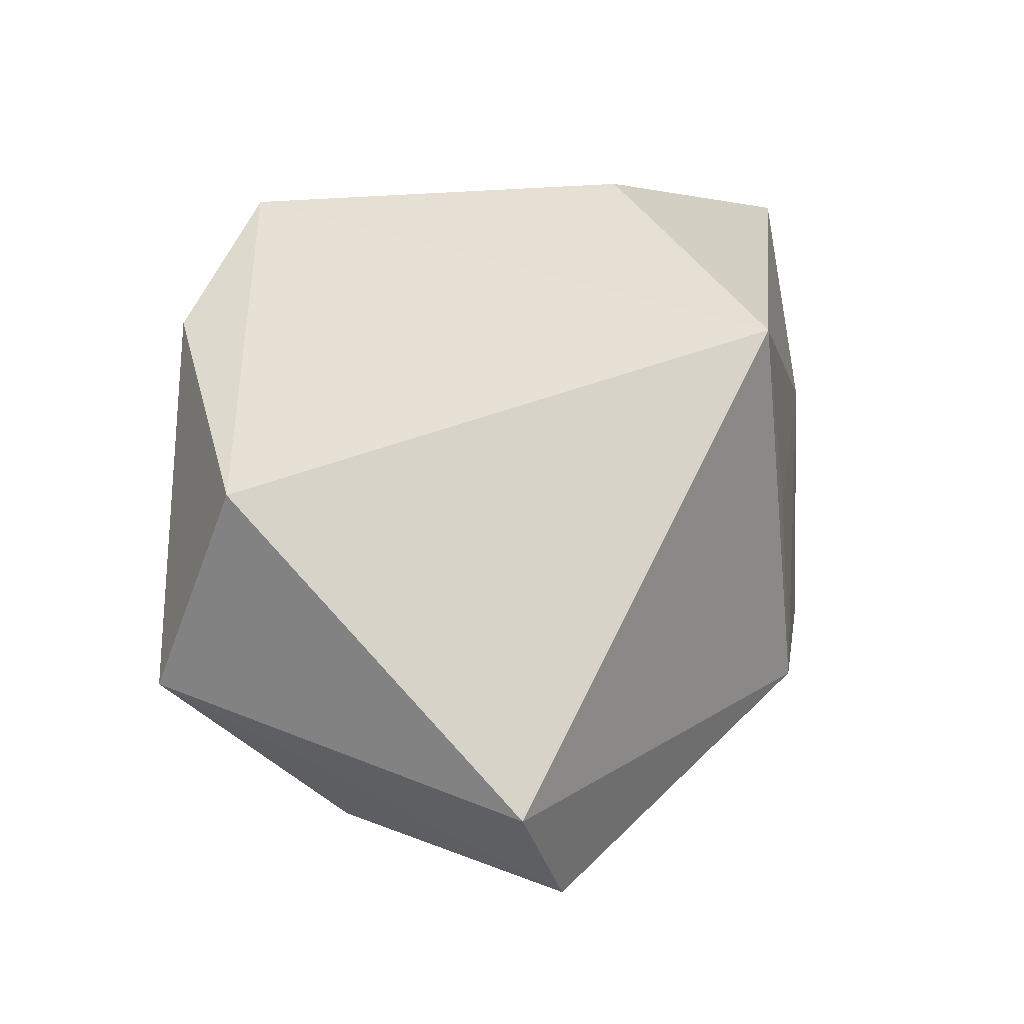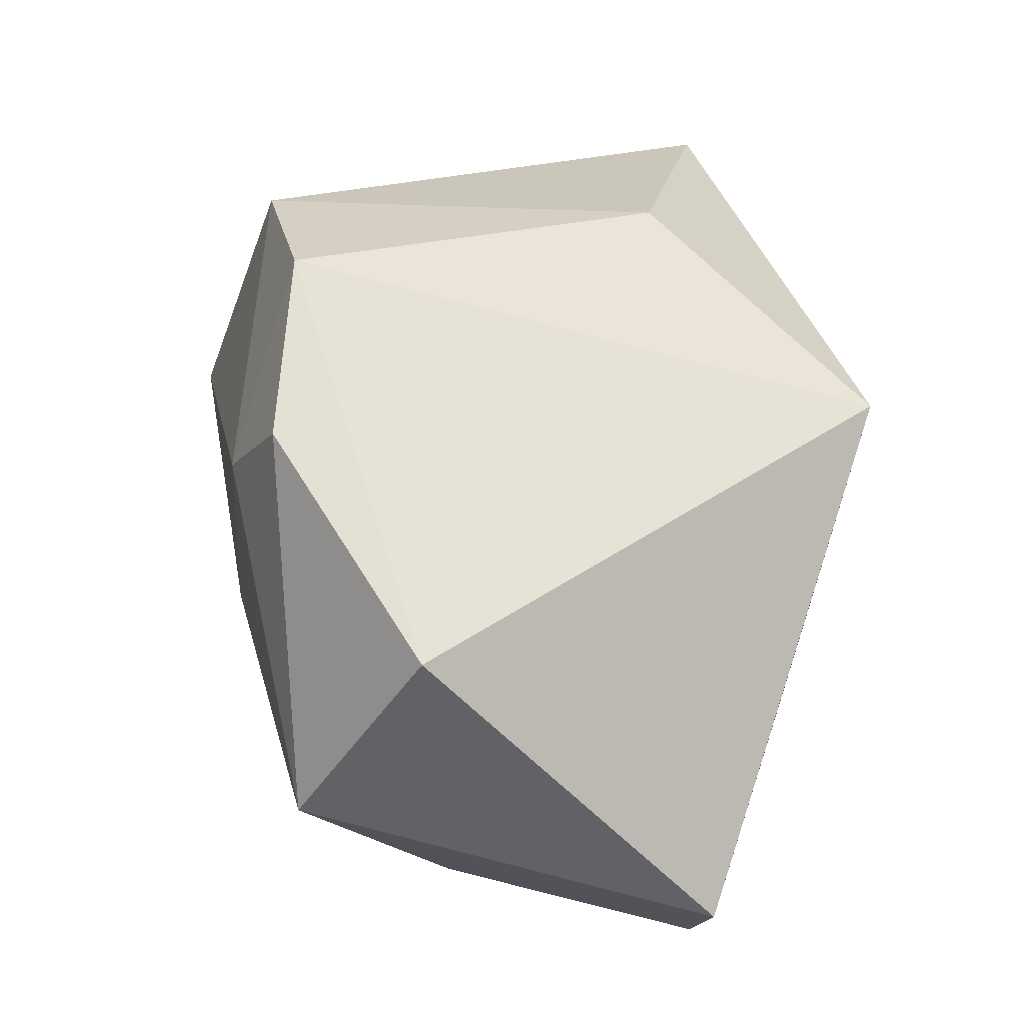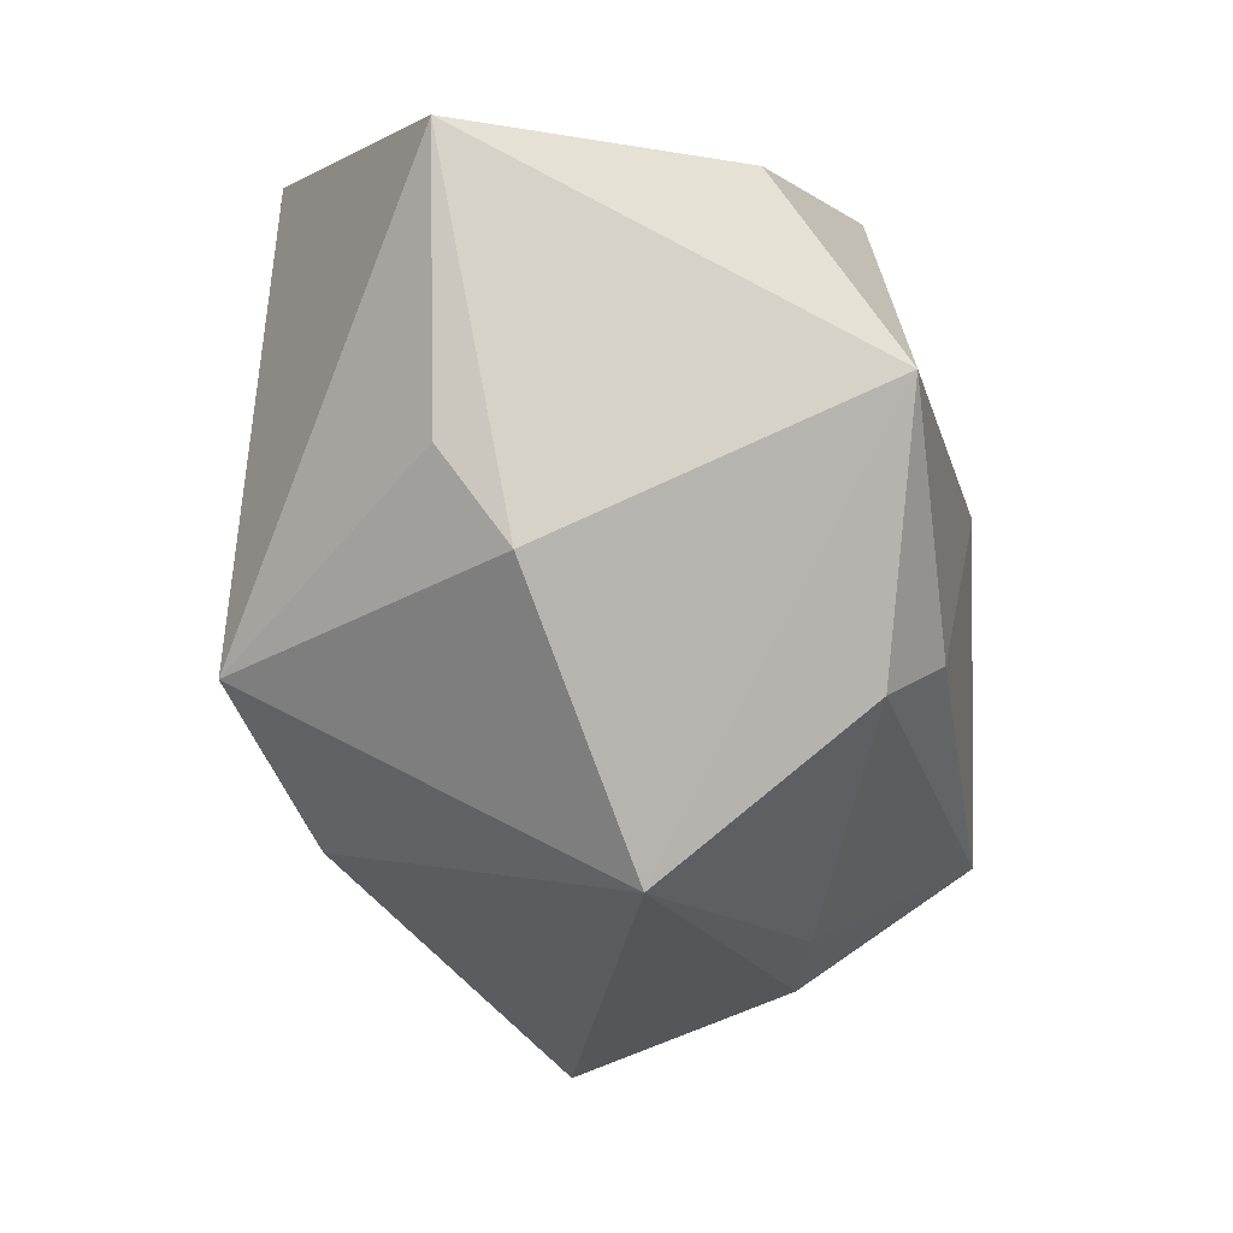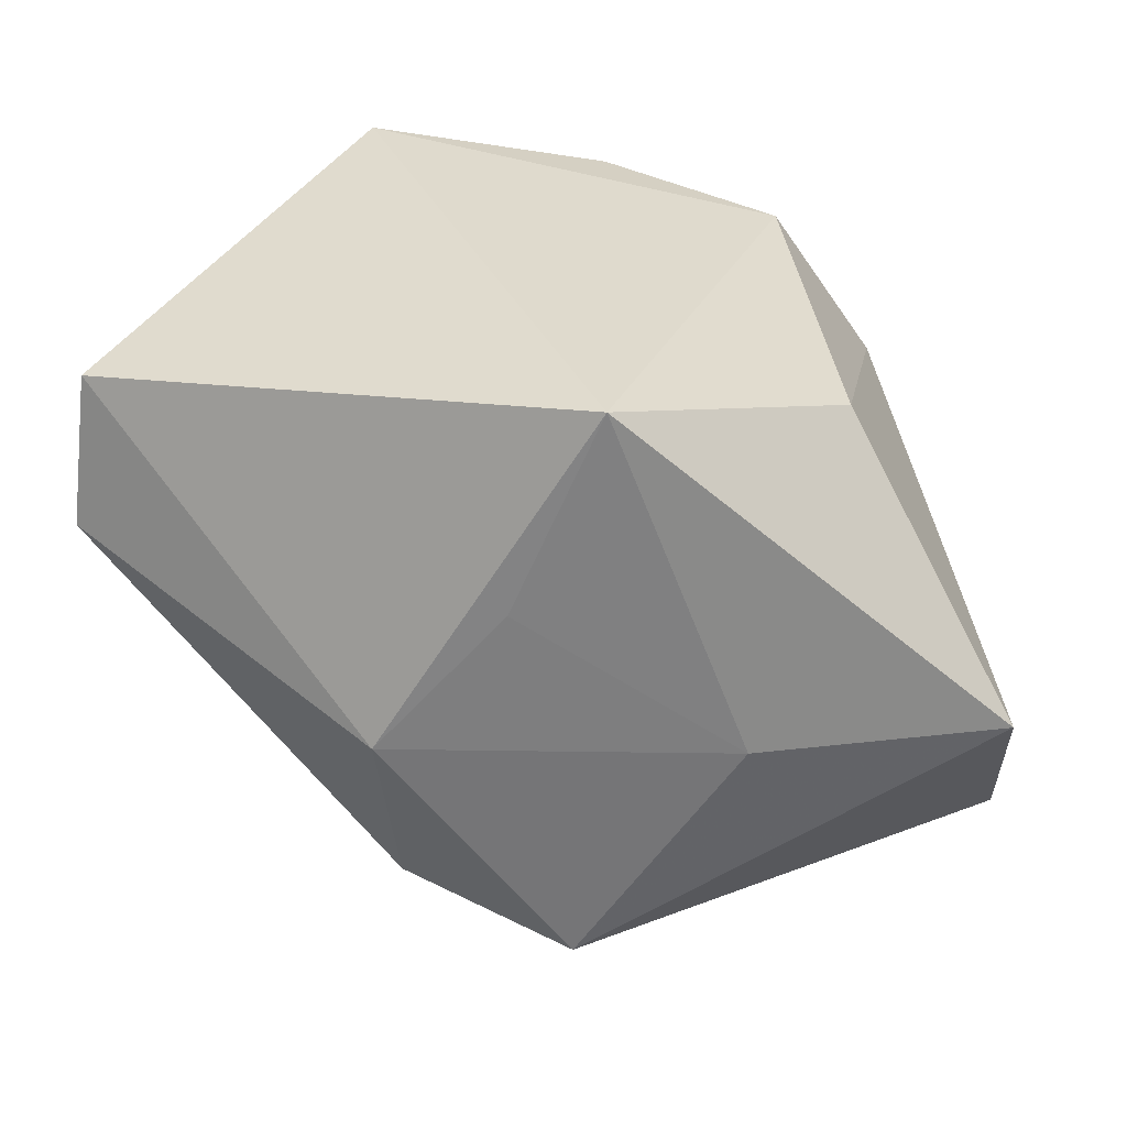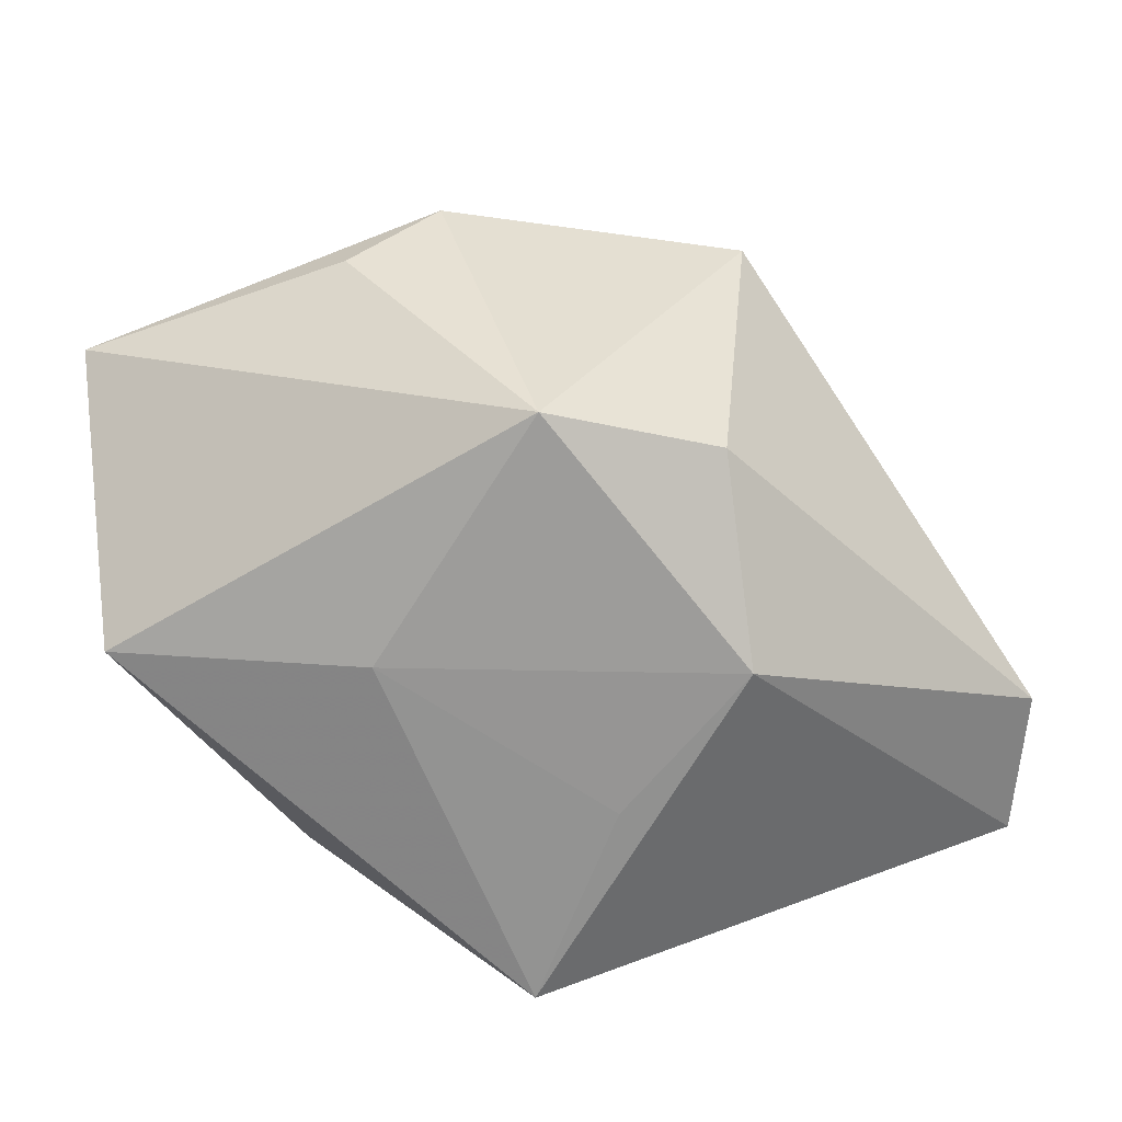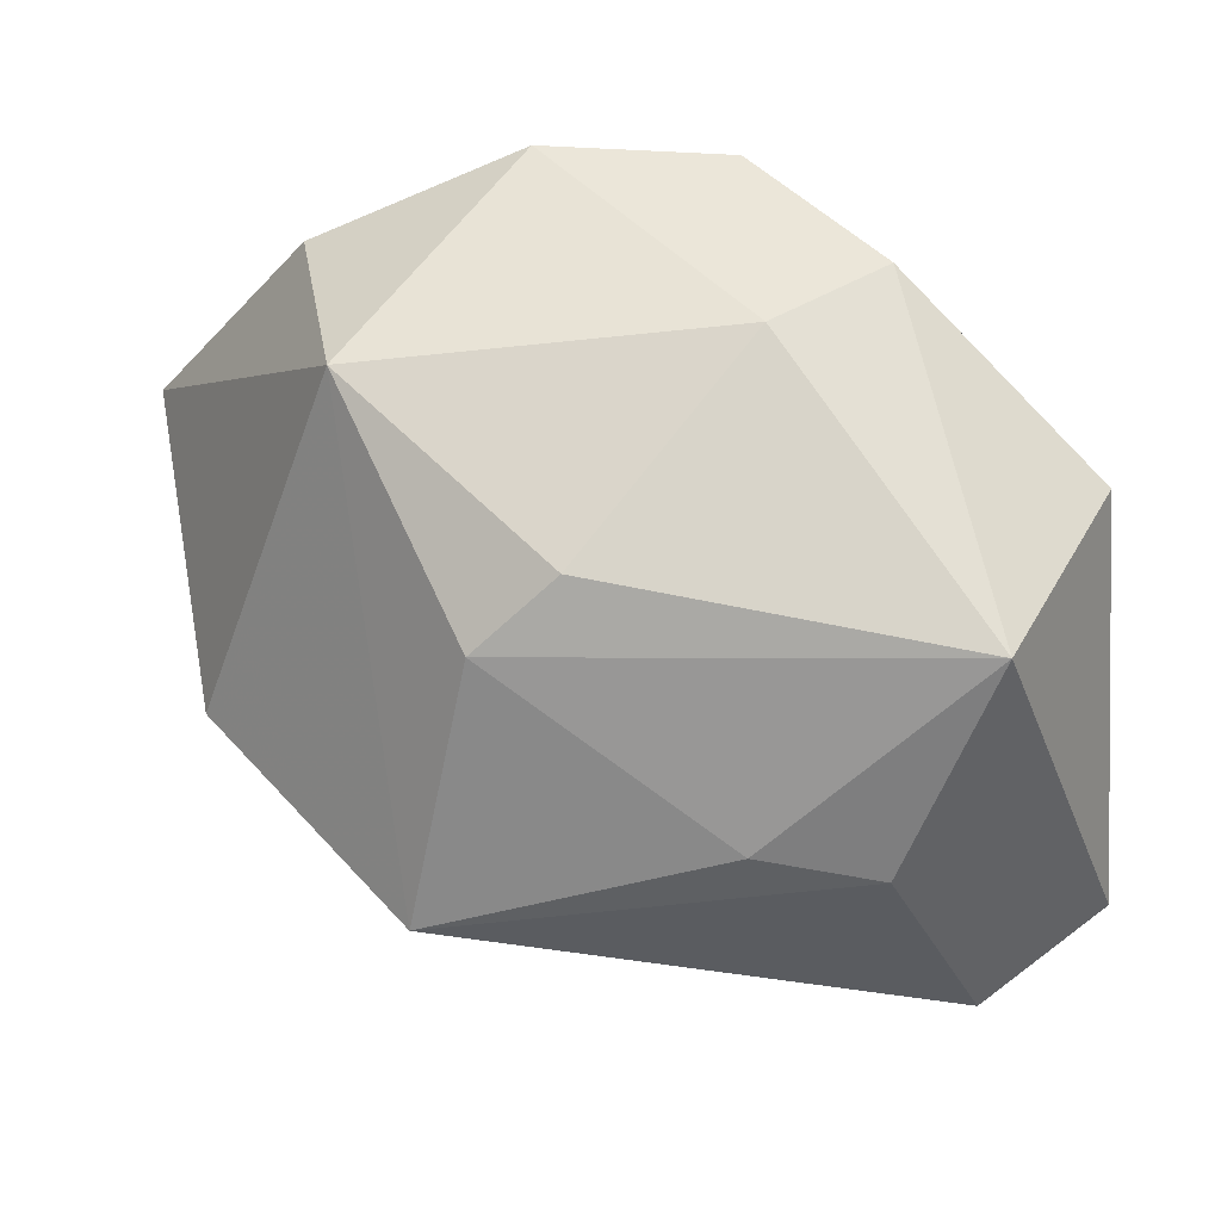
<metadata>
{"format":"obj","ext":"obj","renderer":"f3d","projection":"perspective","resolution":1024,"background":"white","views":[{"elev":2.5,"azim":103.2,"up":"+Y"},{"elev":21.1,"azim":79.3,"up":"+Y"},{"elev":-22.3,"azim":-76.1,"up":"+Y"},{"elev":-61.1,"azim":119.4,"up":"+Z"},{"elev":-66.0,"azim":-58.4,"up":"+Z"},{"elev":-20.9,"azim":5.1,"up":"+Y"}]}
</metadata>
<code>
v -0.01968 -0.03496 0.007306
v -0.007209 0.03368 0.02612
v 0.02515 0.01826 0.02943
v -0.04275 -0.00252 -0.004862
v 0.02451 0.01708 -0.03167
v 0.005737 0.03368 -0.01266
v 0.02318 -0.03294 0.01235
v -0.00363 -0.01083 0.03158
v -0.02687 0.03368 -0.02541
v -0.04073 -0.01195 0.001604
v 0.04397 -0.0292 -0.01128
v -0.01392 0.01118 -0.03034
v 0.03352 -0.01863 0.02903
v -0.01318 -0.02716 -0.02369
v -0.01219 -0.01642 0.02727
v 0.01193 0.03198 0.02554
v 0.0438 0.001031 0.01785
v 0.03125 -0.0384 -0.01236
v -0.027 -0.01522 -0.02892
v -0.04847 0.02494 -0.003902
v 0.01397 0.01129 0.03286
v -0.02921 0.02788 0.02048
v 0.00472 -0.01912 -0.03165
v 0.01096 -0.03151 0.01608
v -0.02401 0.008881 0.03276
v 0.01099 -0.0007661 -0.03167
f 10 1 25
f 25 20 10
f 25 1 15
f 25 15 8
f 8 15 13
f 13 18 11
f 1 18 7
f 7 18 13
f 20 9 19
f 1 10 19
f 5 9 6
f 6 16 5
f 25 8 21
f 21 8 13
f 22 9 20
f 22 20 25
f 1 7 24
f 24 7 13
f 24 15 1
f 13 15 24
f 4 10 20
f 20 19 4
f 4 19 10
f 14 18 1
f 1 19 14
f 12 9 5
f 12 19 9
f 16 6 2
f 2 6 9
f 9 22 2
f 2 22 25
f 25 21 2
f 2 21 16
f 3 21 13
f 16 21 3
f 13 11 17
f 17 3 13
f 17 11 5
f 5 16 17
f 16 3 17
f 23 14 19
f 19 12 23
f 18 14 23
f 5 11 23
f 23 11 18
f 26 12 5
f 5 23 26
f 26 23 12

</code>
